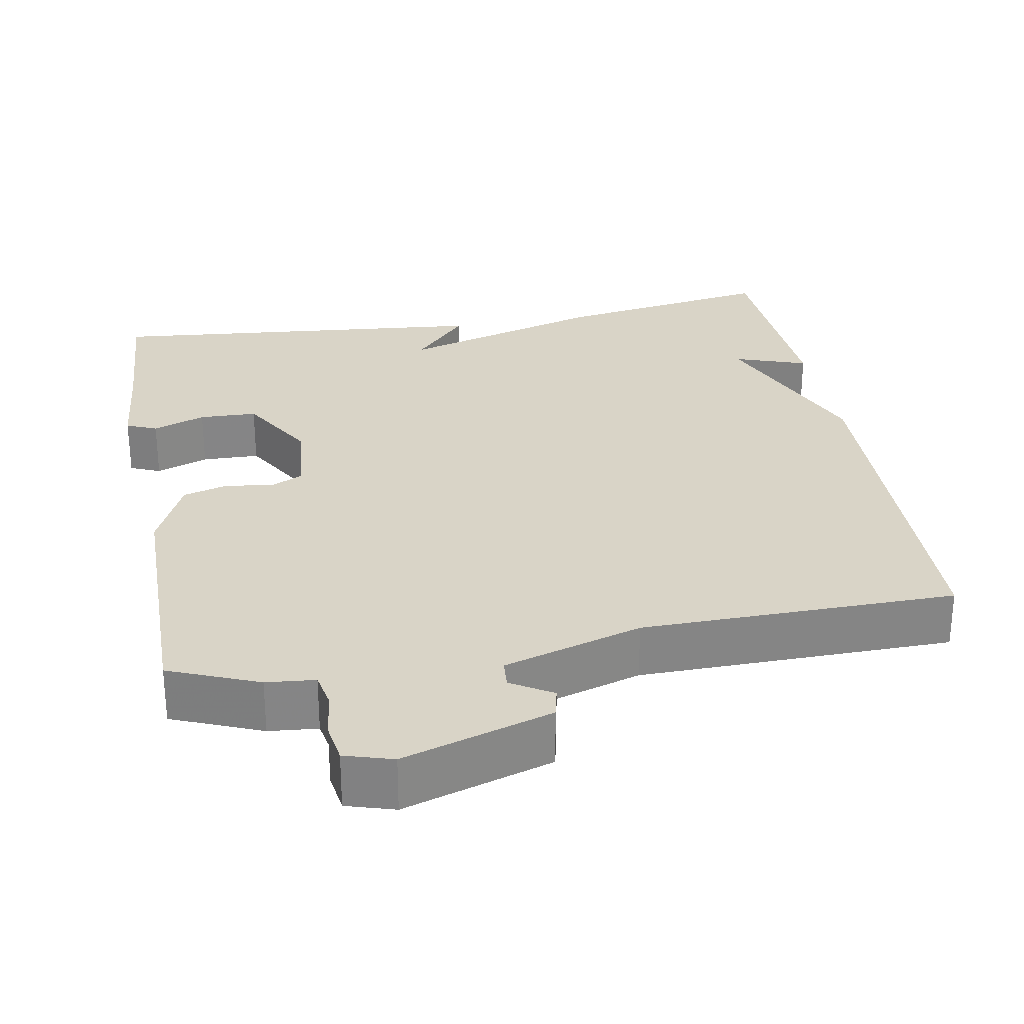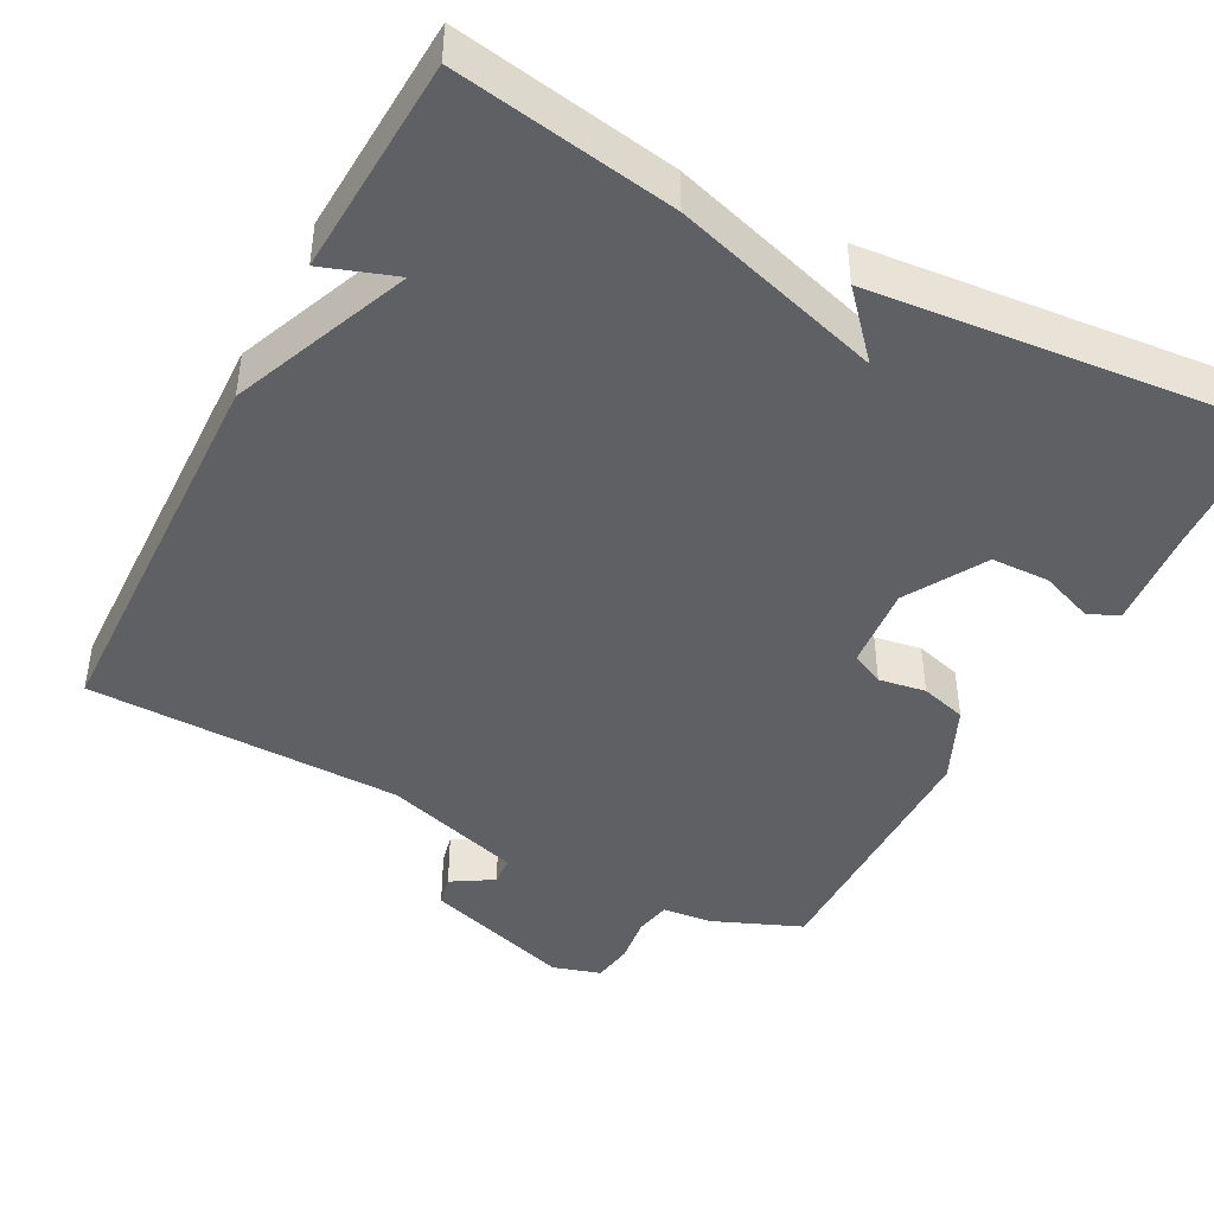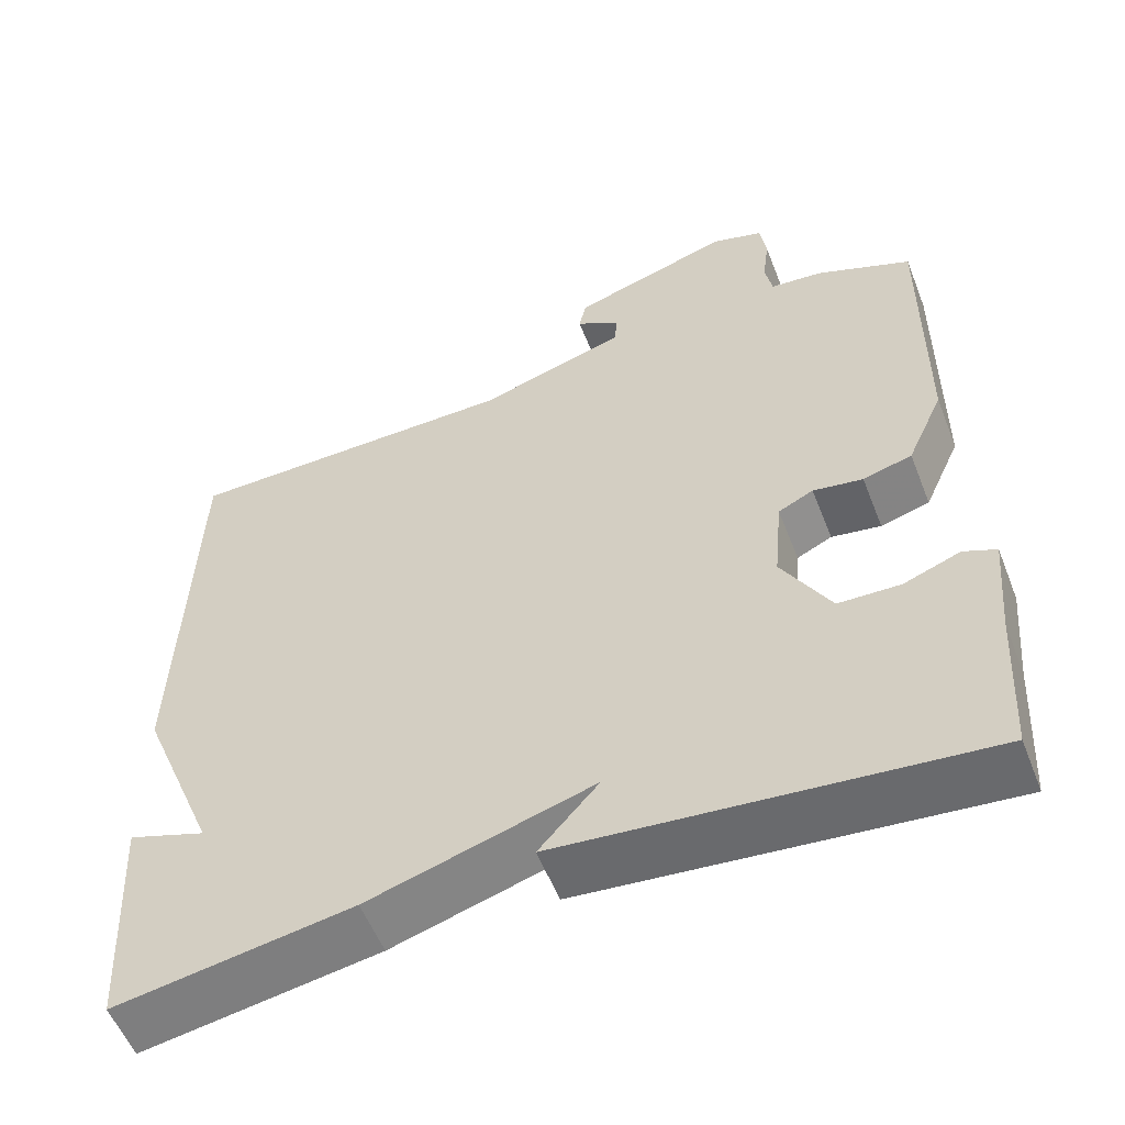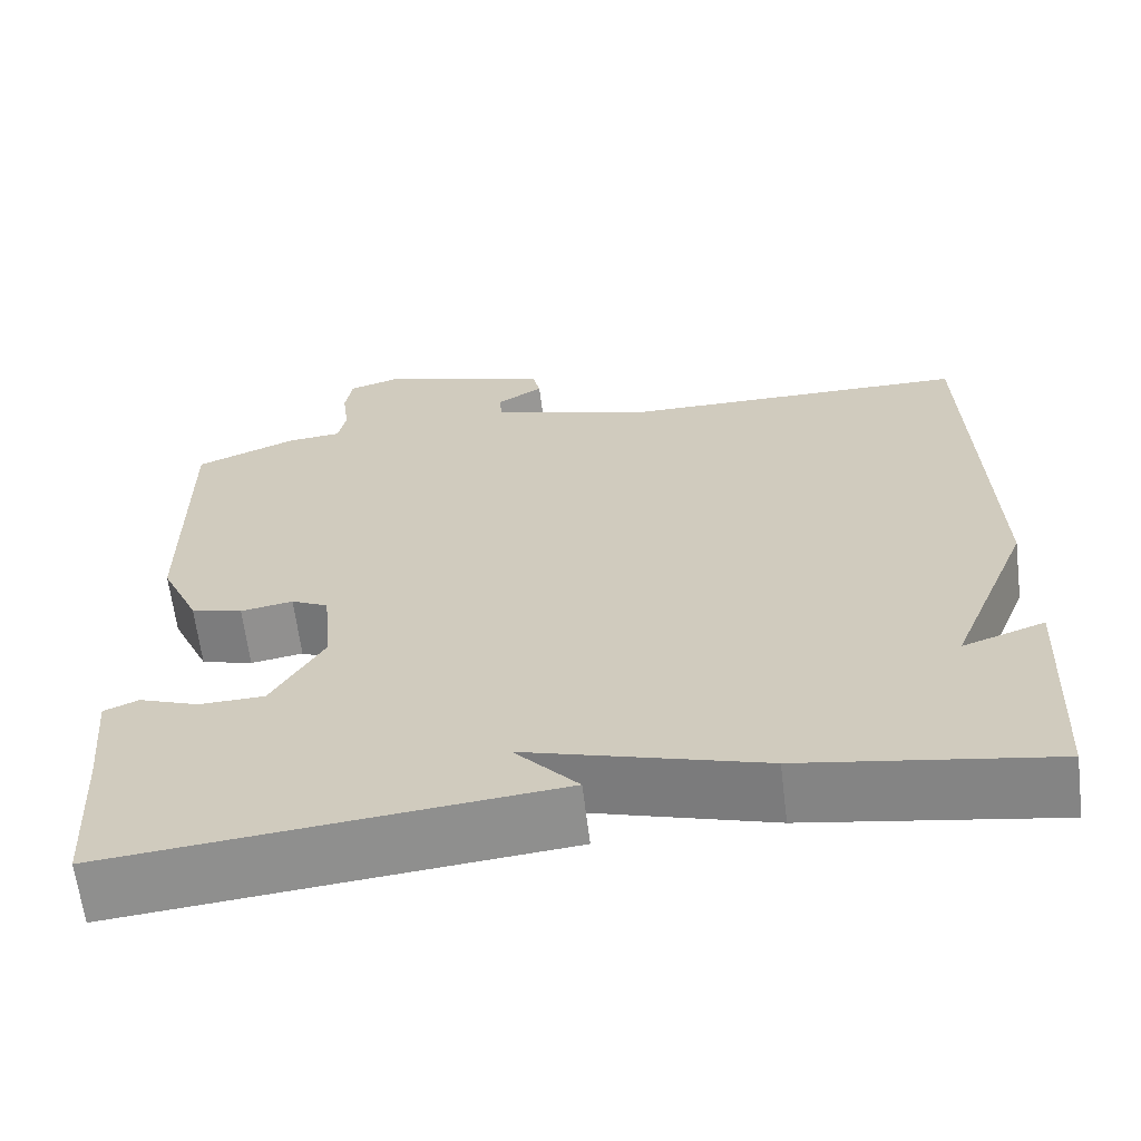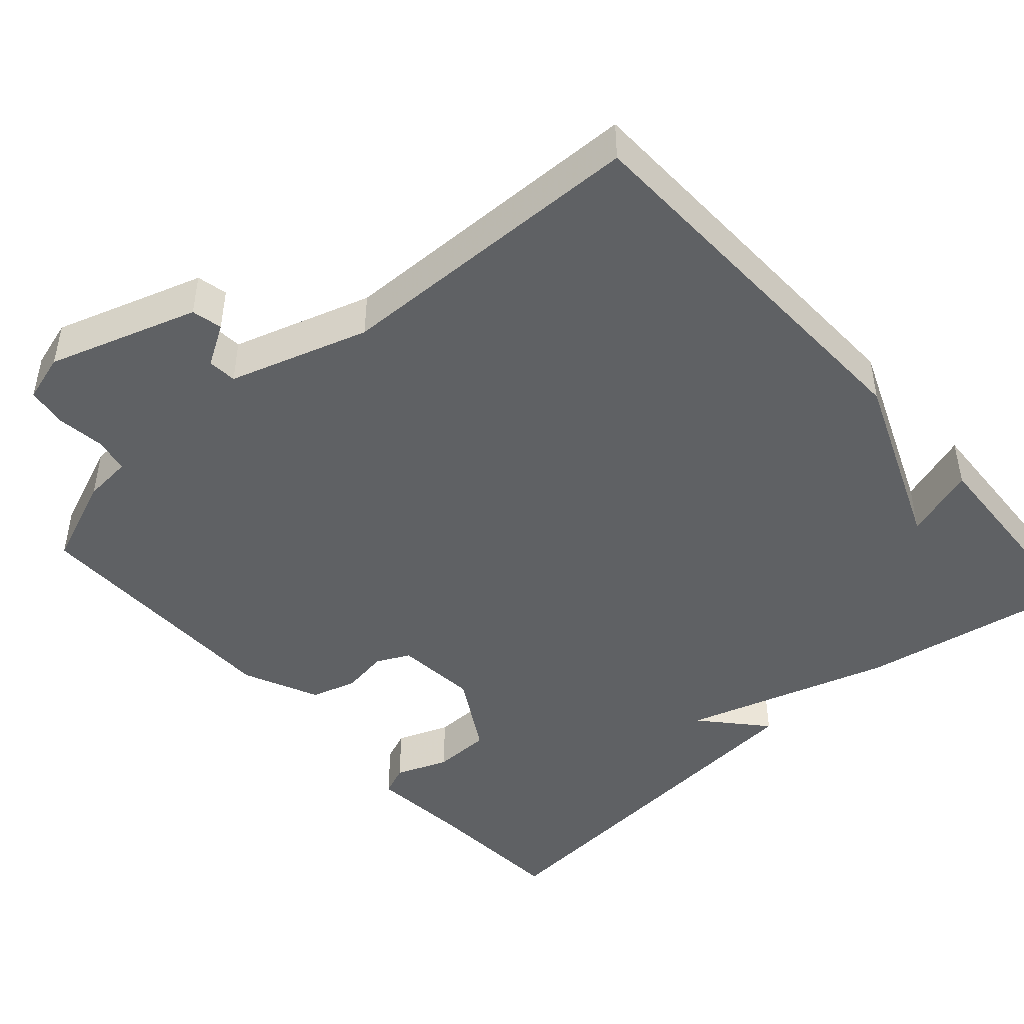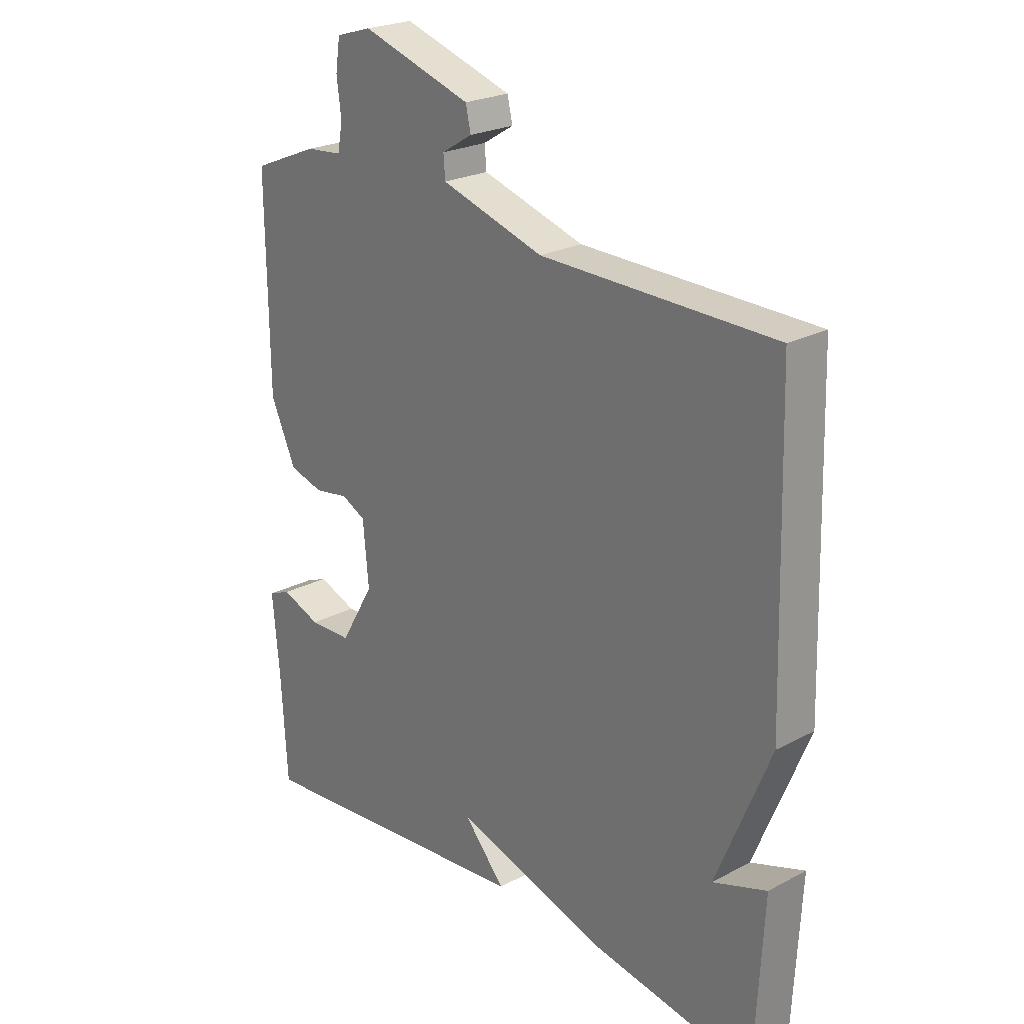
<metadata>
{"format":"obj","ext":"obj","renderer":"f3d","projection":"perspective","resolution":1024,"background":"white","views":[{"elev":28.5,"azim":-10.2,"up":"+Y"},{"elev":-44.2,"azim":152.2,"up":"+Y"},{"elev":-55.6,"azim":-158.7,"up":"+Z"},{"elev":-64.2,"azim":7.1,"up":"+Z"},{"elev":-46.0,"azim":41.4,"up":"+Y"},{"elev":23.7,"azim":48.5,"up":"+Z"}]}
</metadata>
<code>
v 0.5 0.07 0.5
v 0.515 0.07 -0.015
v 0.42 0.07 -0.248
v 0.515 0.07 -0.215
v 0.5 0.07 -0.5
v 0.212 0.07 -0.452
v -0.061 0.07 -0.37
v 0.012 0.07 -0.452
v -0.5 0.07 -0.5
v -0.511 0.07 -0.312
v -0.523 0.07 -0.18
v -0.483 0.07 -0.163
v -0.414 0.07 -0.189
v -0.338 0.07 -0.187
v -0.278 0.07 -0.084
v -0.288 0.07 0.024
v -0.331 0.07 0.045
v -0.392 0.07 0.035
v -0.452 0.07 0.052
v -0.497 0.07 0.151
v -0.5 0.07 0.5
v -0.383 0.07 0.548
v -0.319 0.07 0.554
v -0.31 0.07 0.601
v -0.318 0.07 0.663
v -0.31 0.07 0.716
v -0.247 0.07 0.735
v -0.052 0.07 0.673
v -0.043 0.07 0.633
v -0.097 0.07 0.6
v -0.094 0.07 0.562
v 0.088 0.07 0.506
v 0.5 0 0.5
v 0.515 0 -0.015
v 0.42 0 -0.248
v 0.515 0 -0.215
v 0.5 0 -0.5
v 0.212 0 -0.452
v -0.061 0 -0.37
v 0.012 0 -0.452
v -0.5 0 -0.5
v -0.511 0 -0.312
v -0.523 0 -0.18
v -0.483 0 -0.163
v -0.414 0 -0.189
v -0.338 0 -0.187
v -0.278 0 -0.084
v -0.288 0 0.024
v -0.331 0 0.045
v -0.392 0 0.035
v -0.452 0 0.052
v -0.497 0 0.151
v -0.5 0 0.5
v -0.383 0 0.548
v -0.319 0 0.554
v -0.31 0 0.601
v -0.318 0 0.663
v -0.31 0 0.716
v -0.247 0 0.735
v -0.052 0 0.673
v -0.043 0 0.633
v -0.097 0 0.6
v -0.094 0 0.562
v 0.088 0 0.506
f 28 29 30
f 27 28 30
f 26 27 30
f 25 26 30
f 24 25 30
f 23 24 30 31
f 23 31 32
f 22 23 32
f 21 22 32
f 20 21 32
f 19 20 32
f 18 19 32
f 17 18 32
f 10 11 12 13
f 10 13 14
f 9 10 14
f 8 9 14
f 7 8 14
f 6 7 14 15
f 3 4 5 6
f 1 2 3
f 32 1 3
f 17 32 3
f 16 17 3
f 3 6 15 16
f 62 61 60
f 62 60 59
f 62 59 58
f 62 58 57
f 62 57 56
f 63 62 56 55
f 64 63 55
f 64 55 54
f 64 54 53
f 64 53 52
f 64 52 51
f 64 51 50
f 64 50 49
f 45 44 43 42
f 46 45 42
f 46 42 41
f 46 41 40
f 46 40 39
f 47 46 39 38
f 38 37 36 35
f 35 34 33
f 35 33 64
f 35 64 49
f 35 49 48
f 48 47 38 35
f 1 33 34 2
f 2 34 35 3
f 3 35 36 4
f 4 36 37 5
f 5 37 38 6
f 6 38 39 7
f 7 39 40 8
f 8 40 41 9
f 9 41 42 10
f 10 42 43 11
f 11 43 44 12
f 12 44 45 13
f 13 45 46 14
f 14 46 47 15
f 15 47 48 16
f 16 48 49 17
f 17 49 50 18
f 18 50 51 19
f 19 51 52 20
f 20 52 53 21
f 21 53 54 22
f 22 54 55 23
f 23 55 56 24
f 24 56 57 25
f 25 57 58 26
f 26 58 59 27
f 27 59 60 28
f 28 60 61 29
f 29 61 62 30
f 30 62 63 31
f 31 63 64 32
f 32 64 33 1

</code>
